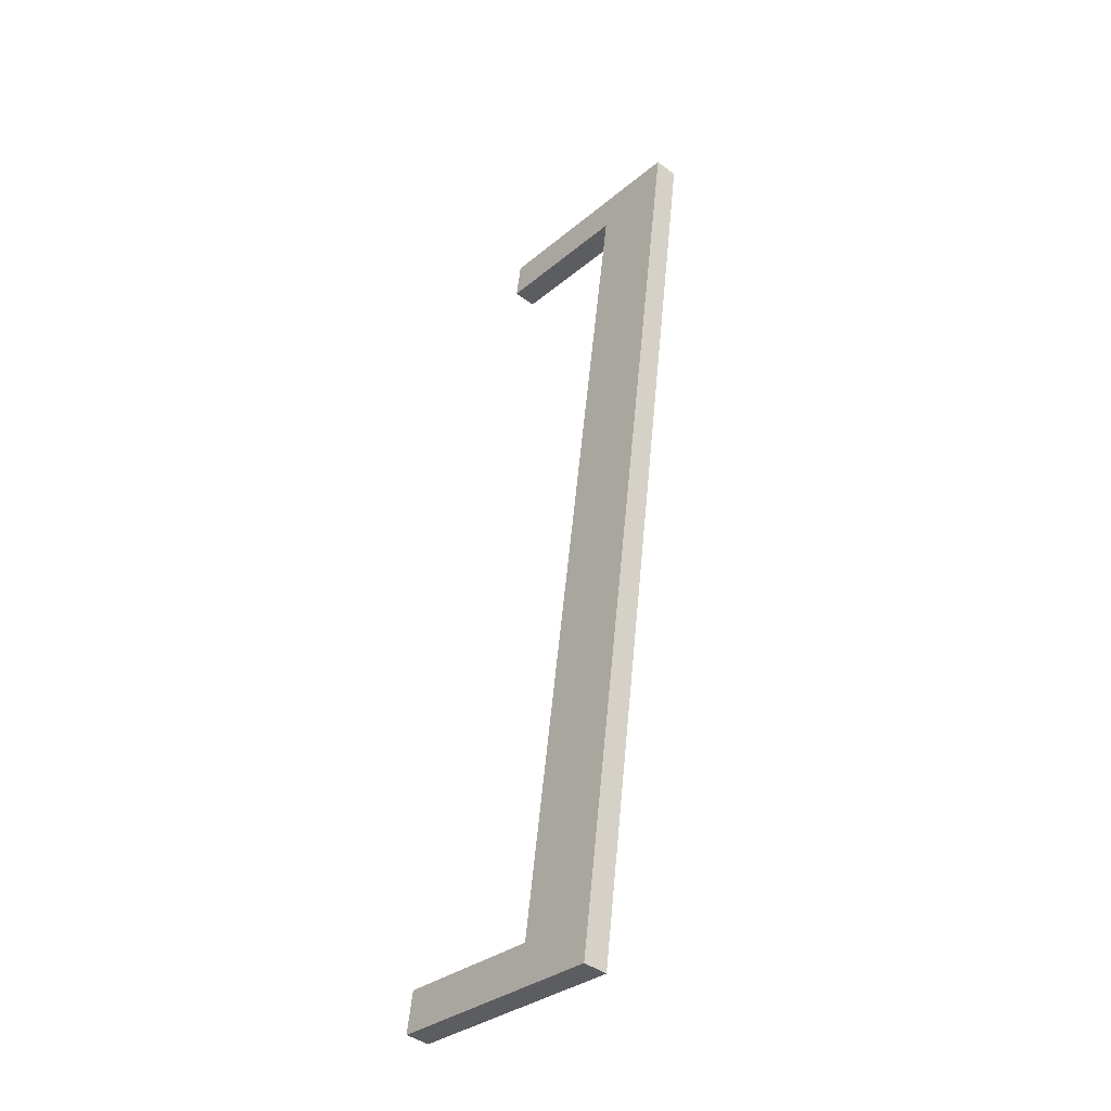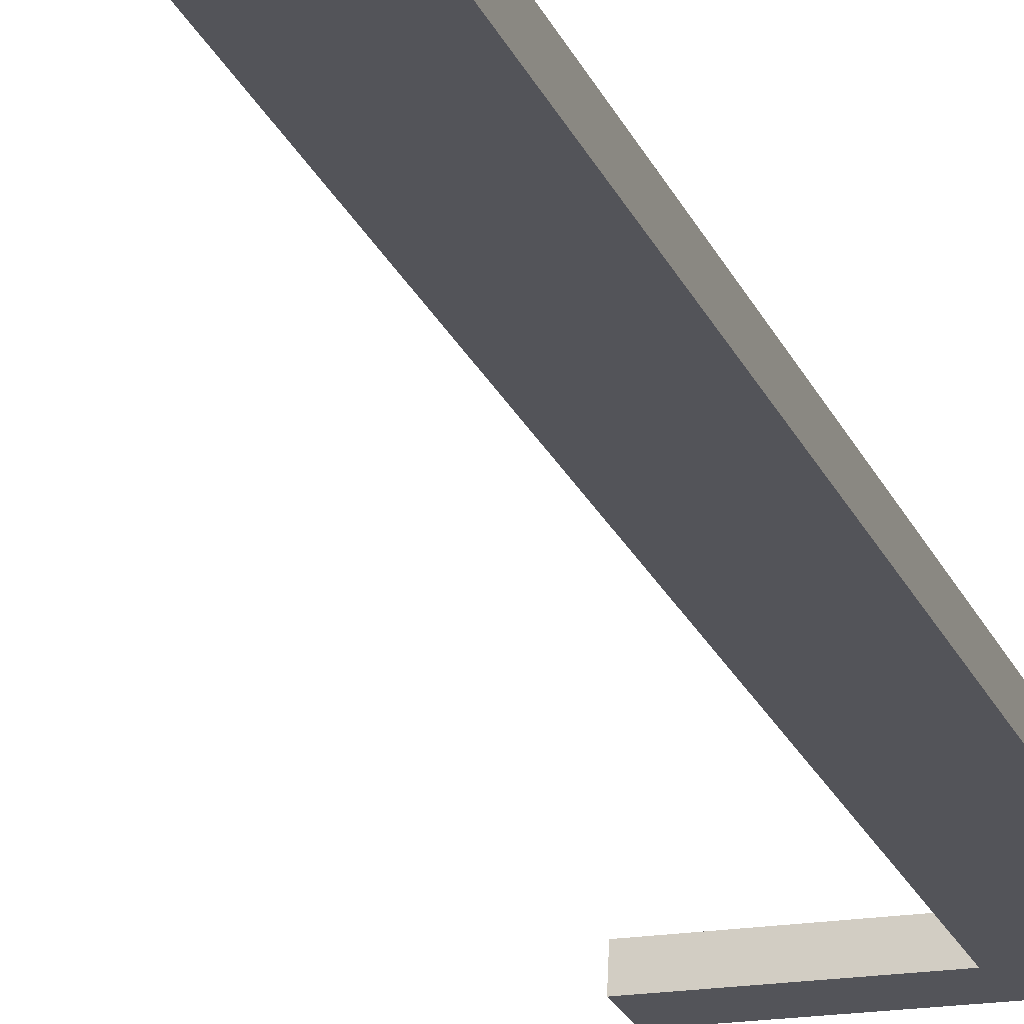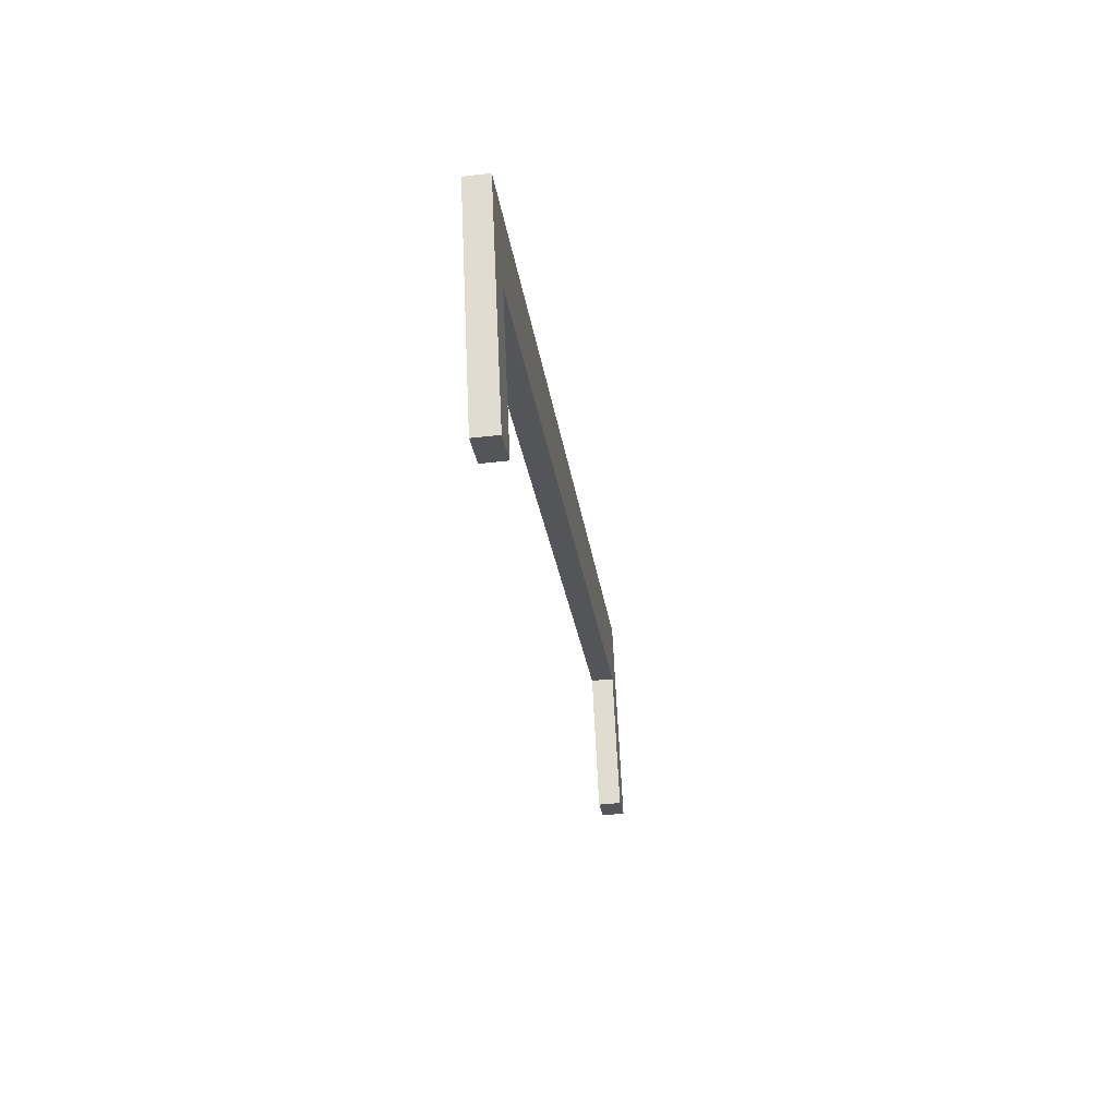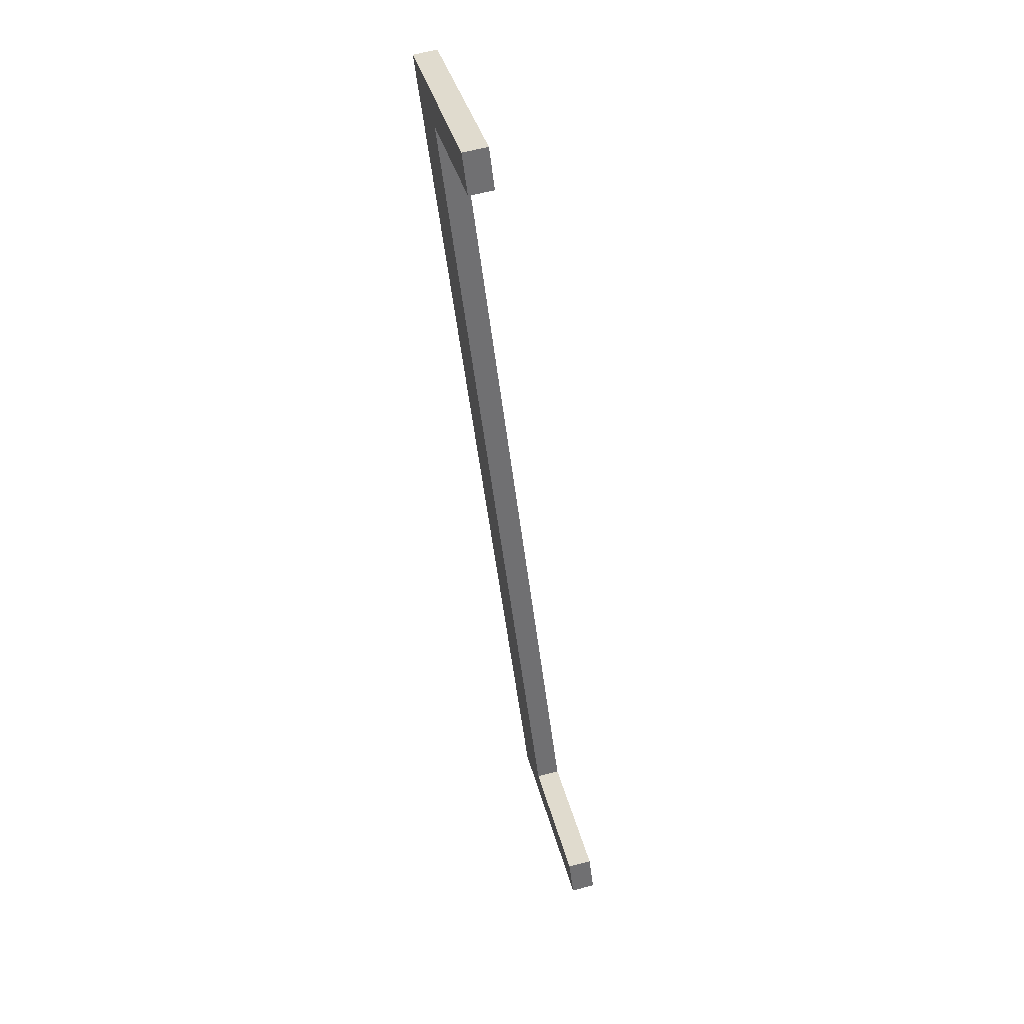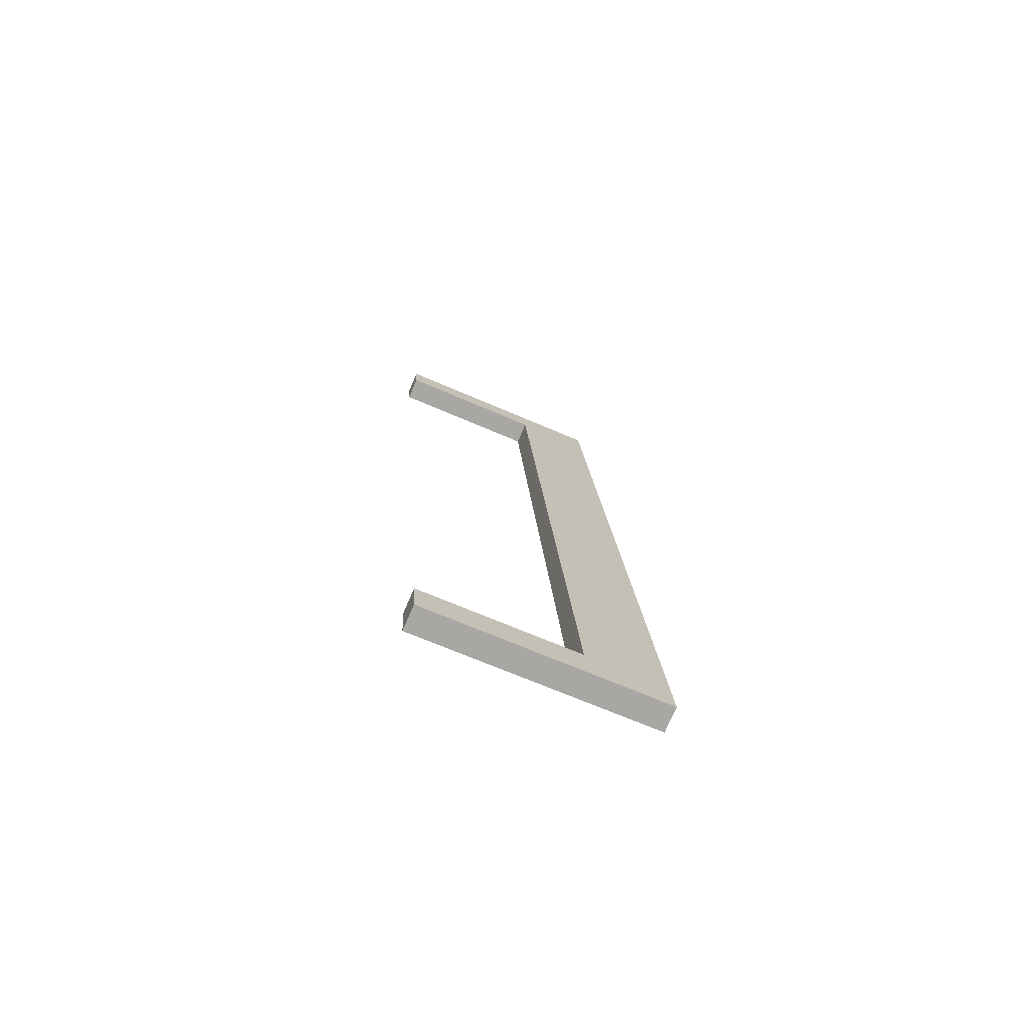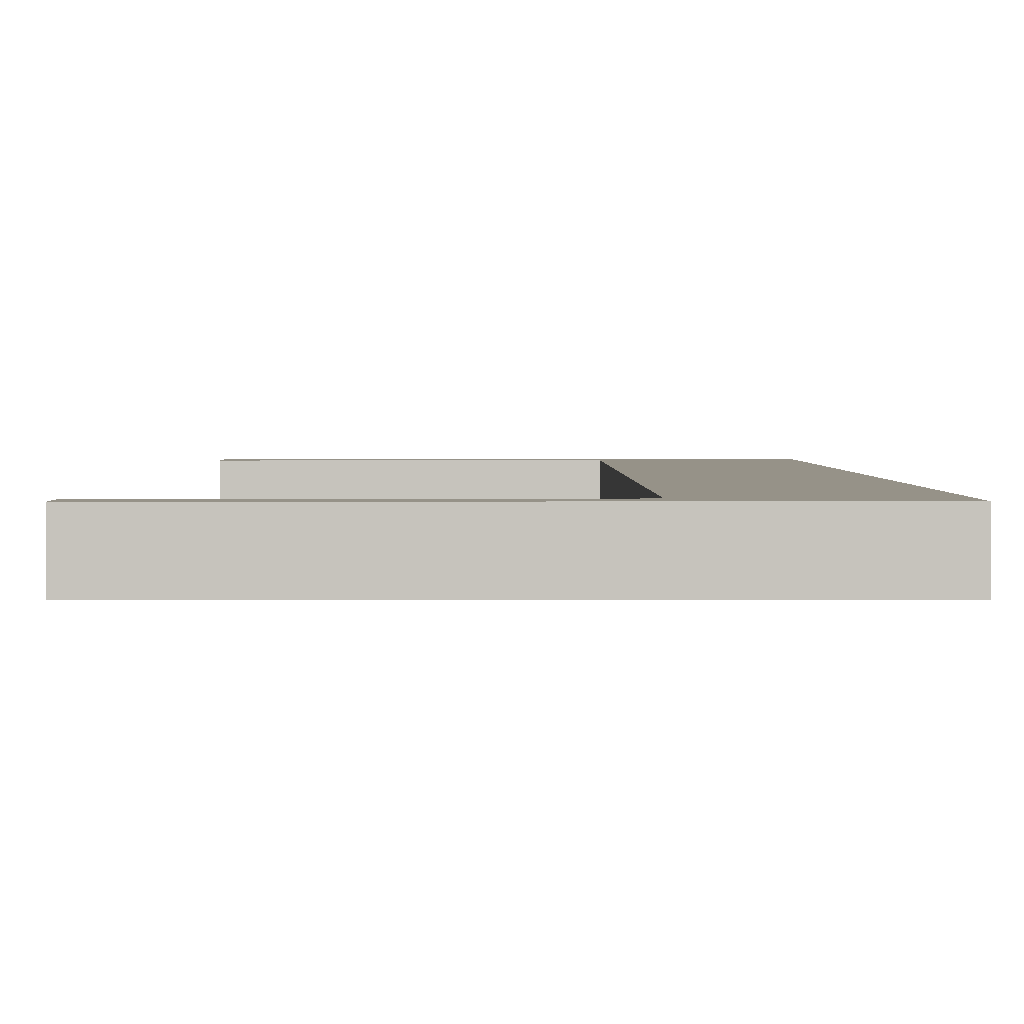
<metadata>
{"format":"obj","ext":"obj","renderer":"f3d","projection":"perspective","resolution":1024,"background":"white","views":[{"elev":-32.4,"azim":-131.0,"up":"+Z"},{"elev":-17.1,"azim":-159.9,"up":"+Y"},{"elev":65.2,"azim":87.4,"up":"+Z"},{"elev":35.4,"azim":77.1,"up":"+Z"},{"elev":-67.8,"azim":156.5,"up":"+Z"},{"elev":8.3,"azim":179.8,"up":"+Y"}]}
</metadata>
<code>
o instance_92/__/ID2001#ID2001
v 0.3128 0.02268 0.01488
v 0.3146 0.02255 0.01585
v 0.3128 0.01994 0.03672
v 0.3182 0.02268 0.01488
v 0.3182 0.02255 0.01585
v 0.3146 0.02006 0.03577
v 0.3182 0.01994 0.03672
v 0.3182 0.02006 0.03577
v 0.3182 0.0205 0.03679
v 0.3128 0.01994 0.03672
v 0.3182 0.01994 0.03672
v 0.3128 0.0205 0.03679
v 0.3128 0.02323 0.01495
v 0.3128 0.01994 0.03672
v 0.3128 0.0205 0.03679
v 0.3128 0.02268 0.01488
v 0.3128 0.02323 0.01495
v 0.3182 0.02268 0.01488
v 0.3128 0.02268 0.01488
v 0.3182 0.02323 0.01495
v 0.3182 0.02268 0.01488
v 0.3182 0.02311 0.01592
v 0.3182 0.02255 0.01585
v 0.3182 0.02323 0.01495
v 0.3182 0.02311 0.01592
v 0.3146 0.02255 0.01585
v 0.3182 0.02255 0.01585
v 0.3146 0.02311 0.01592
v 0.3146 0.02255 0.01585
v 0.3146 0.02062 0.03584
v 0.3146 0.02006 0.03577
v 0.3146 0.02311 0.01592
v 0.3146 0.02062 0.03584
v 0.3182 0.02006 0.03577
v 0.3146 0.02006 0.03577
v 0.3182 0.02062 0.03584
v 0.3182 0.02006 0.03577
v 0.3182 0.0205 0.03679
v 0.3182 0.01994 0.03672
v 0.3182 0.02062 0.03584
v 0.3128 0.0205 0.03679
v 0.3146 0.02062 0.03584
v 0.3128 0.02323 0.01495
v 0.3182 0.0205 0.03679
v 0.3182 0.02062 0.03584
v 0.3146 0.02311 0.01592
v 0.3182 0.02323 0.01495
v 0.3182 0.02311 0.01592
f 1 2 3
f 3 2 1
f 2 1 4
f 4 1 2
f 2 4 5
f 5 4 2
f 3 6 7
f 7 6 3
f 6 3 2
f 2 3 6
f 7 6 8
f 8 6 7
f 9 10 11
f 11 10 9
f 10 9 12
f 12 9 10
f 13 14 15
f 15 14 13
f 14 13 16
f 16 13 14
f 17 18 19
f 19 18 17
f 18 17 20
f 20 17 18
f 21 22 23
f 23 22 21
f 22 21 24
f 24 21 22
f 25 26 27
f 27 26 25
f 26 25 28
f 28 25 26
f 29 30 31
f 31 30 29
f 30 29 32
f 32 29 30
f 33 34 35
f 35 34 33
f 34 33 36
f 36 33 34
f 37 38 39
f 39 38 37
f 38 37 40
f 40 37 38
f 41 42 43
f 43 42 41
f 42 41 44
f 44 41 42
f 42 44 45
f 45 44 42
f 43 46 47
f 47 46 43
f 46 43 42
f 42 43 46
f 47 46 48
f 48 46 47

</code>
